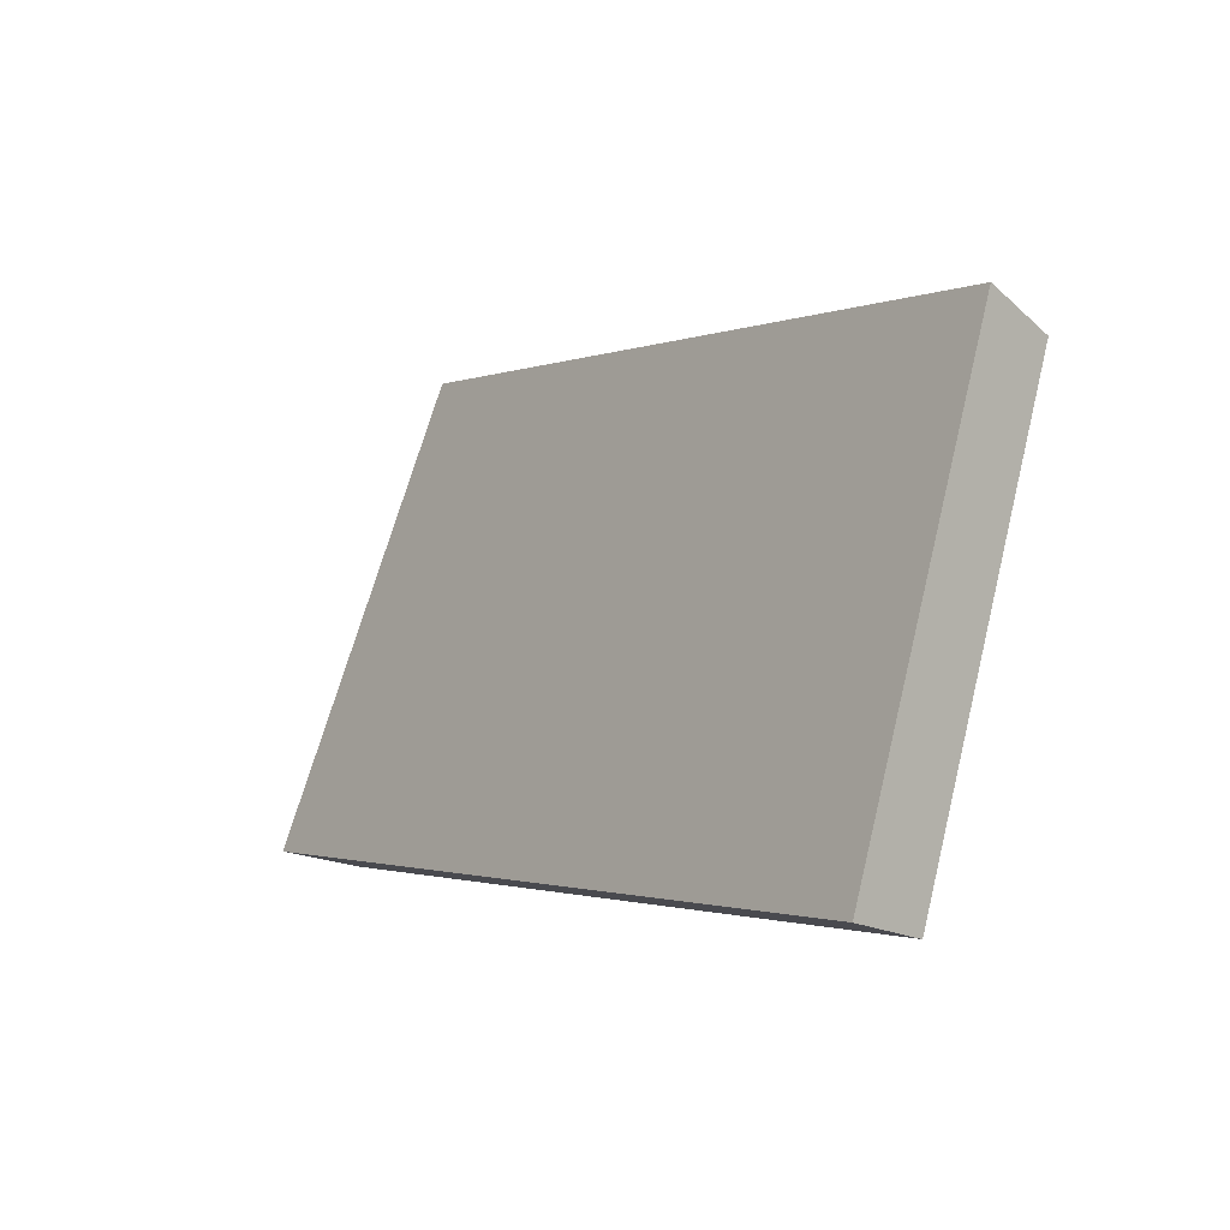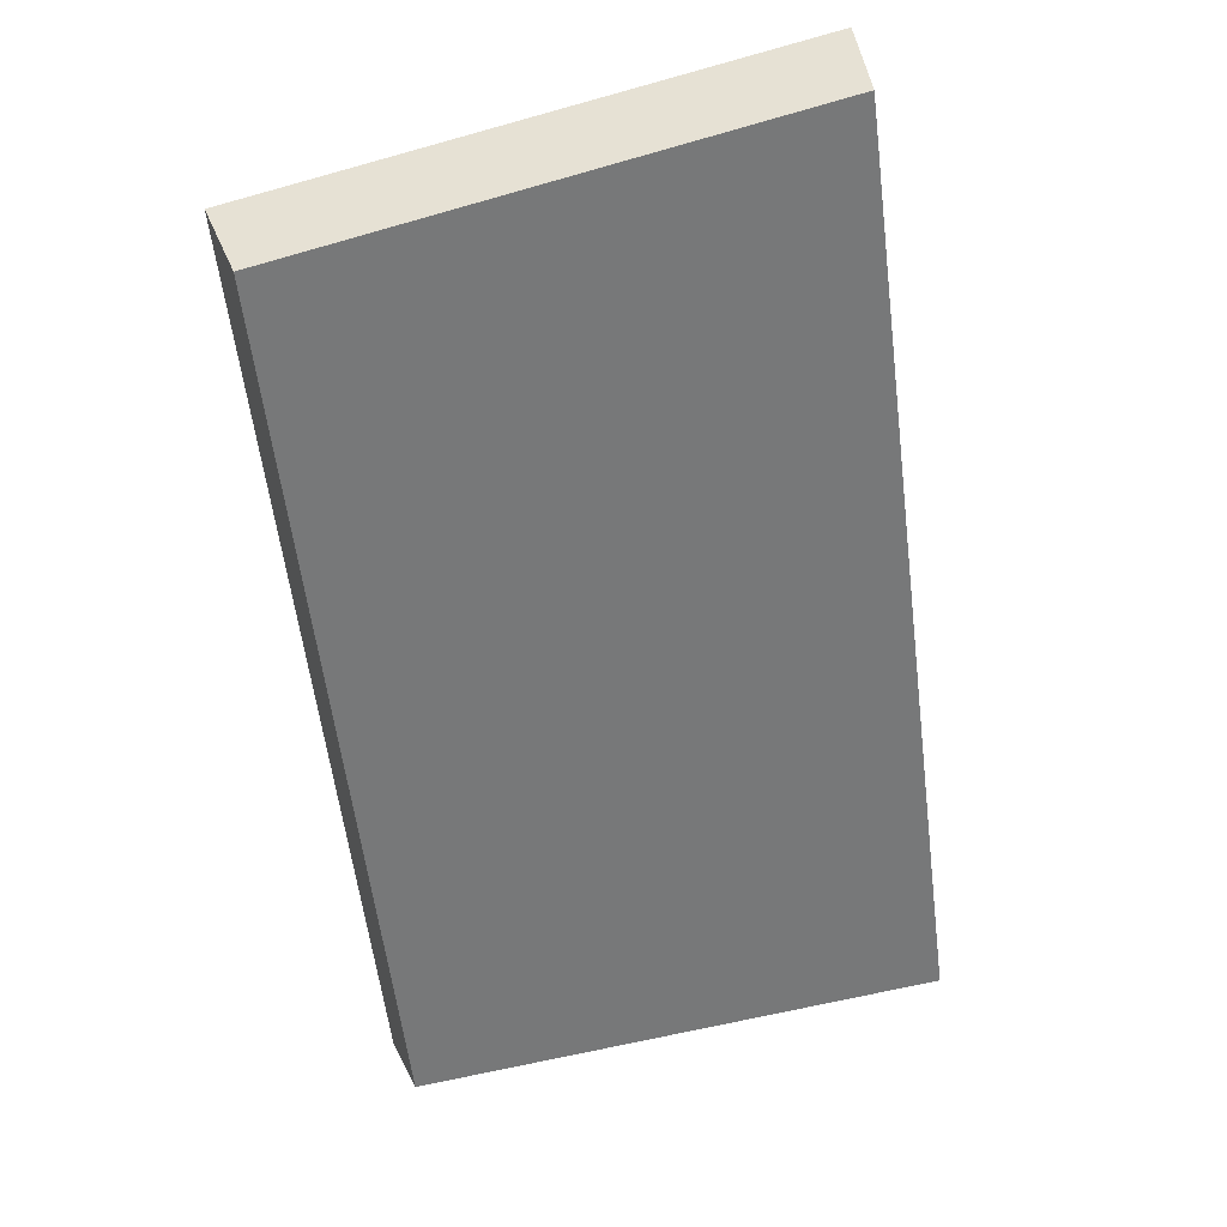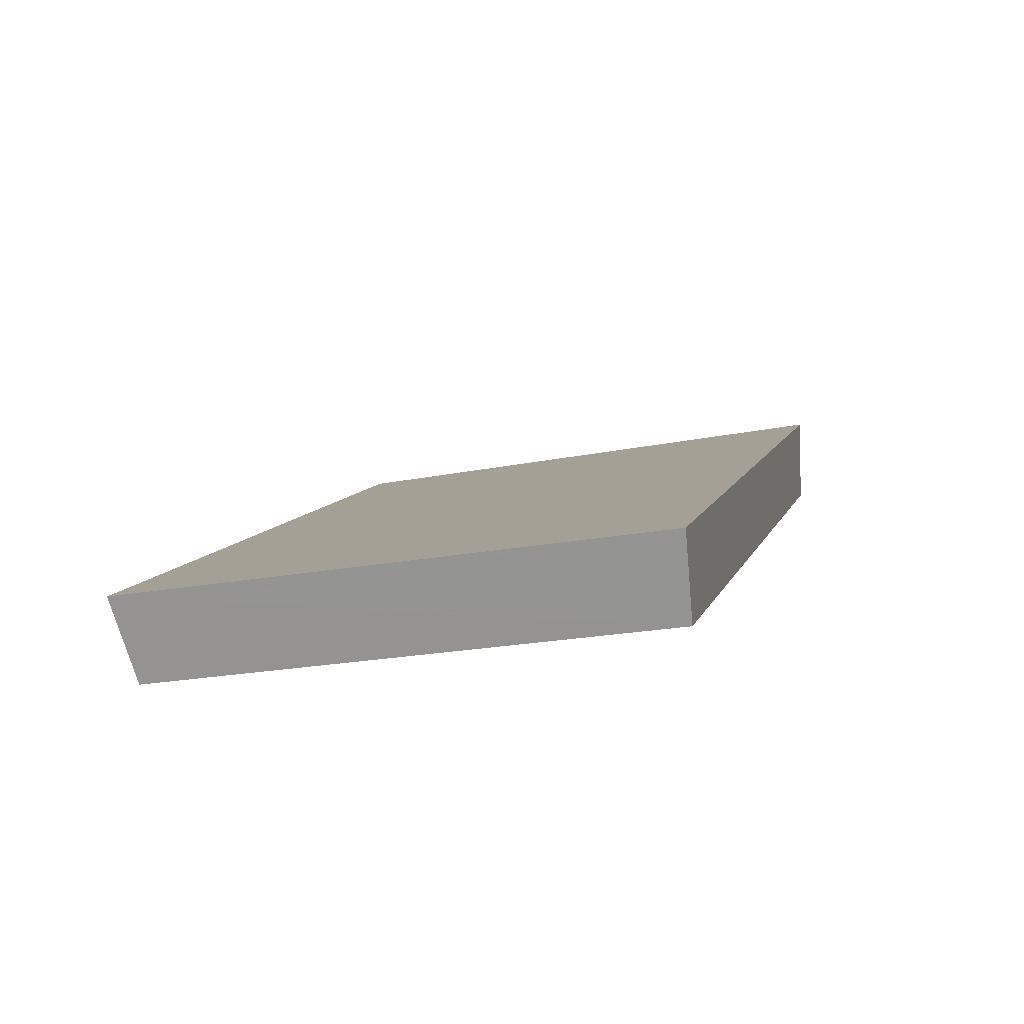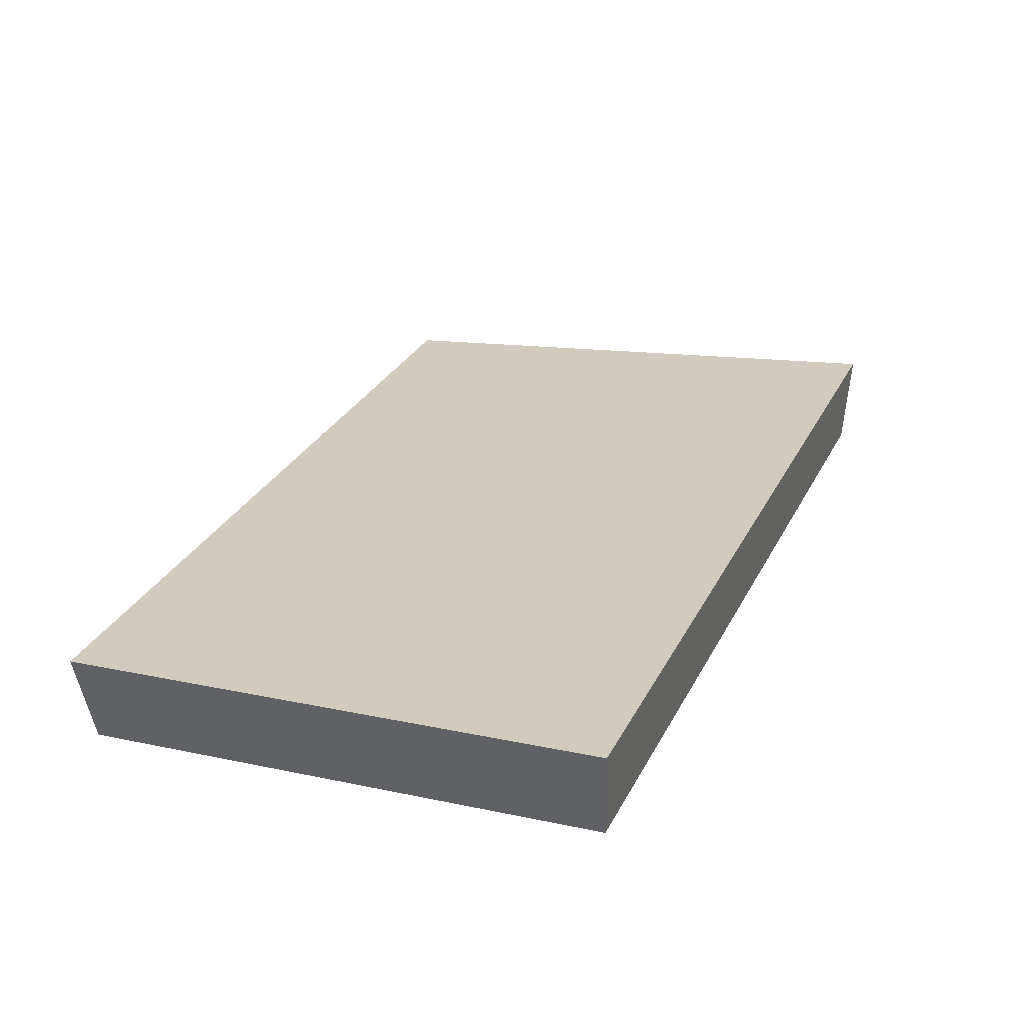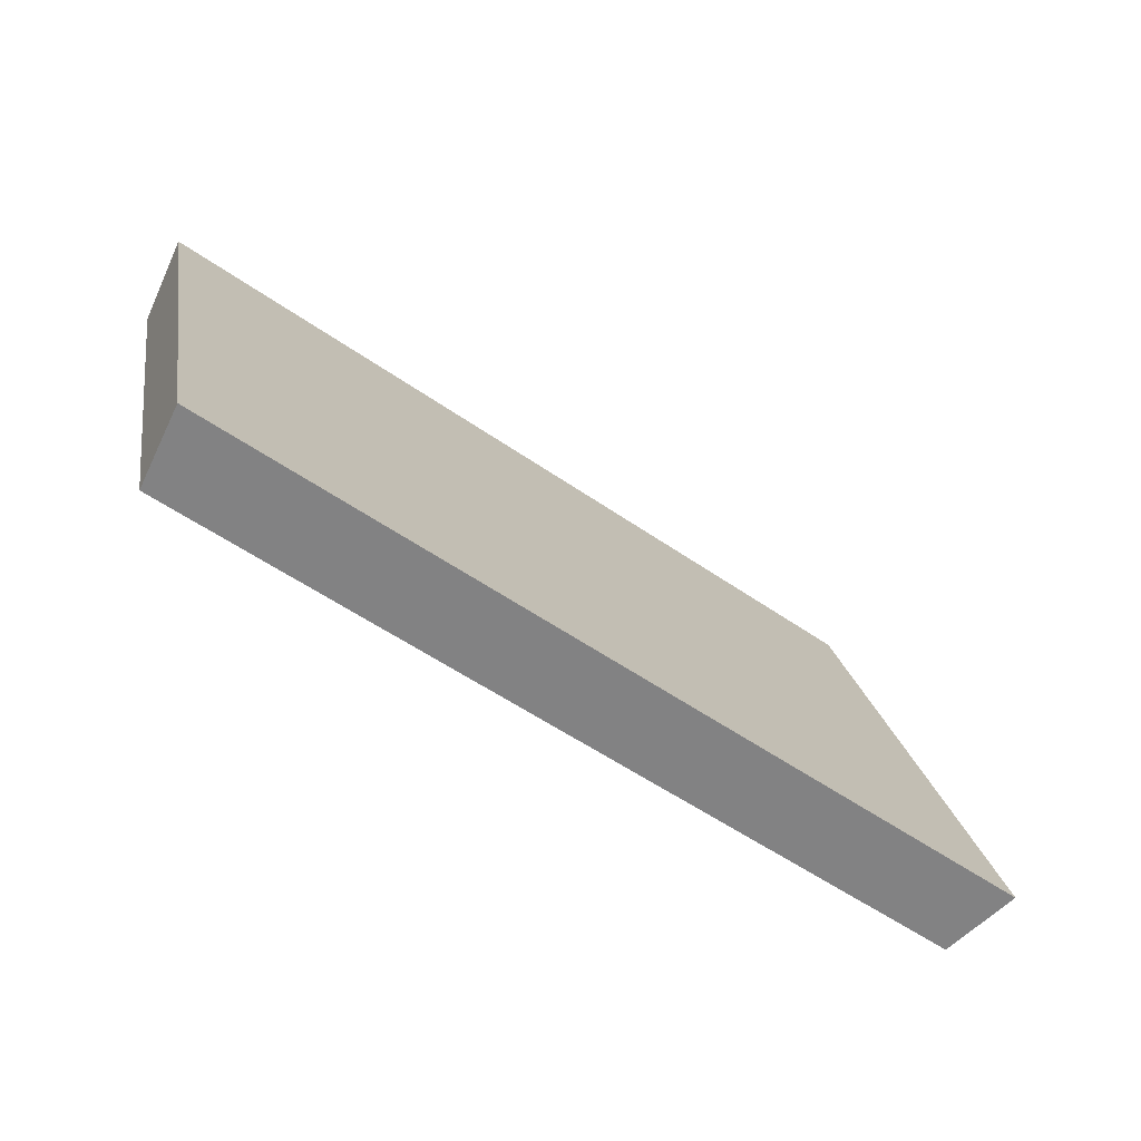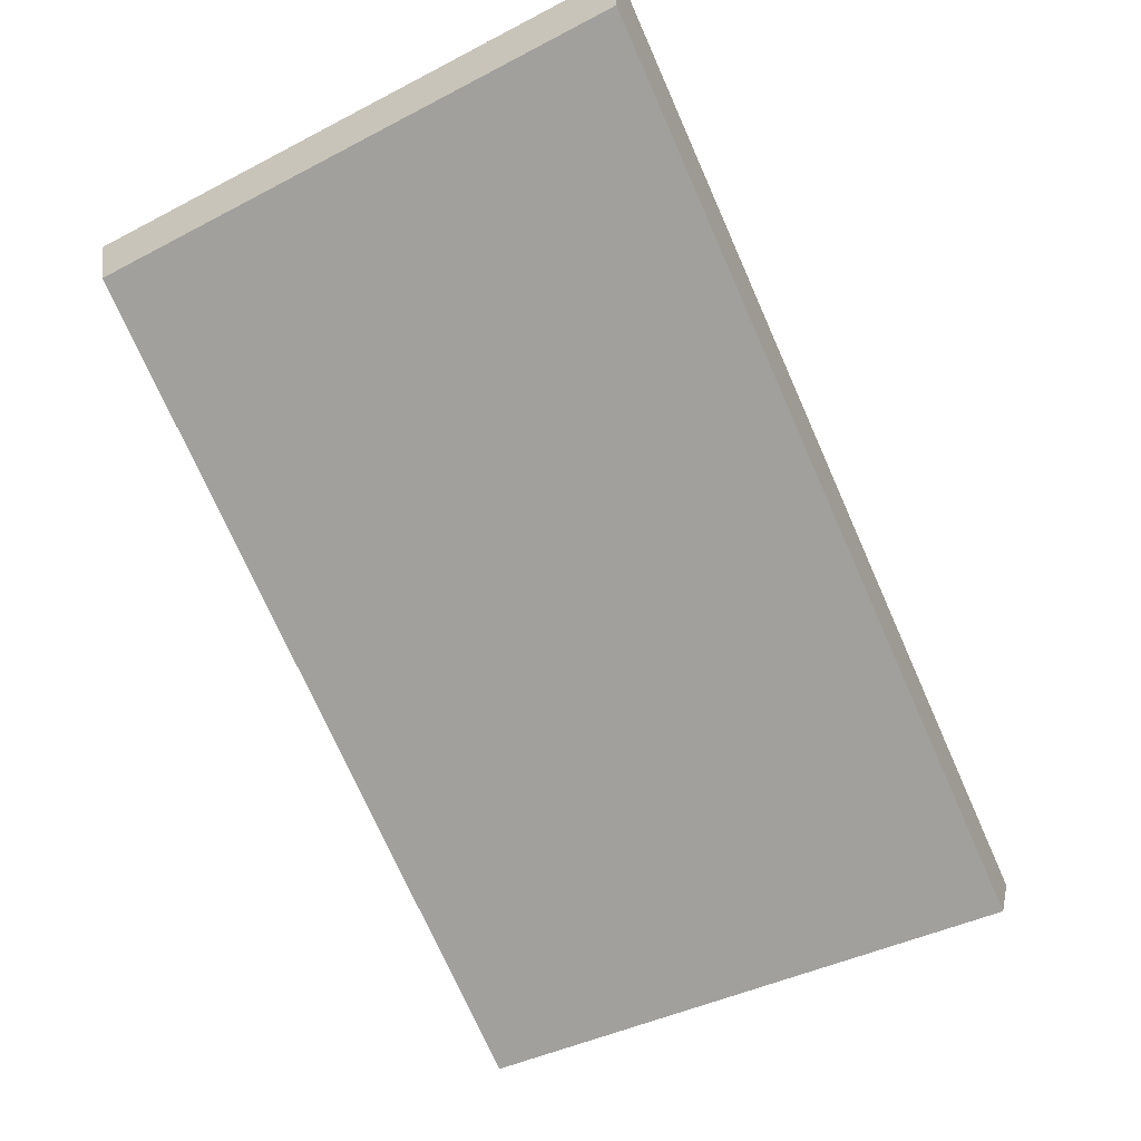
<metadata>
{"format":"obj","ext":"obj","renderer":"f3d","projection":"perspective","resolution":1024,"background":"white","views":[{"elev":-1.3,"azim":94.5,"up":"+Y"},{"elev":-17.2,"azim":-81.2,"up":"+Z"},{"elev":46.3,"azim":-74.0,"up":"+Z"},{"elev":65.6,"azim":-64.6,"up":"+Z"},{"elev":-50.4,"azim":-0.2,"up":"+Y"},{"elev":-30.1,"azim":-59.3,"up":"+Z"}]}
</metadata>
<code>
v 2.16 0.0946 2.731
v 2.144 0.0946 2.743
v 2.143 0.1053 2.74
v 2.157 0.1053 2.728
v 2.143 0.1061 2.742
v 2.143 0.1053 2.74
v 2.144 0.0946 2.743
v 2.145 0.09501 2.745
v 2.159 0.1061 2.73
v 2.157 0.1053 2.728
v 2.143 0.1053 2.74
v 2.143 0.1061 2.742
v 2.145 0.09501 2.745
v 2.144 0.0946 2.743
v 2.16 0.0946 2.731
v 2.162 0.09501 2.732
v 2.162 0.09501 2.732
v 2.16 0.0946 2.731
v 2.157 0.1053 2.728
v 2.159 0.1061 2.73
v 2.159 0.1061 2.73
v 2.143 0.1061 2.742
v 2.145 0.09501 2.745
v 2.162 0.09501 2.732
f 1 2 3
f 1 3 4
f 5 6 7
f 5 7 8
f 9 10 11
f 9 11 12
f 13 14 15
f 13 15 16
f 17 18 19
f 17 19 20
f 21 22 23
f 21 23 24

</code>
